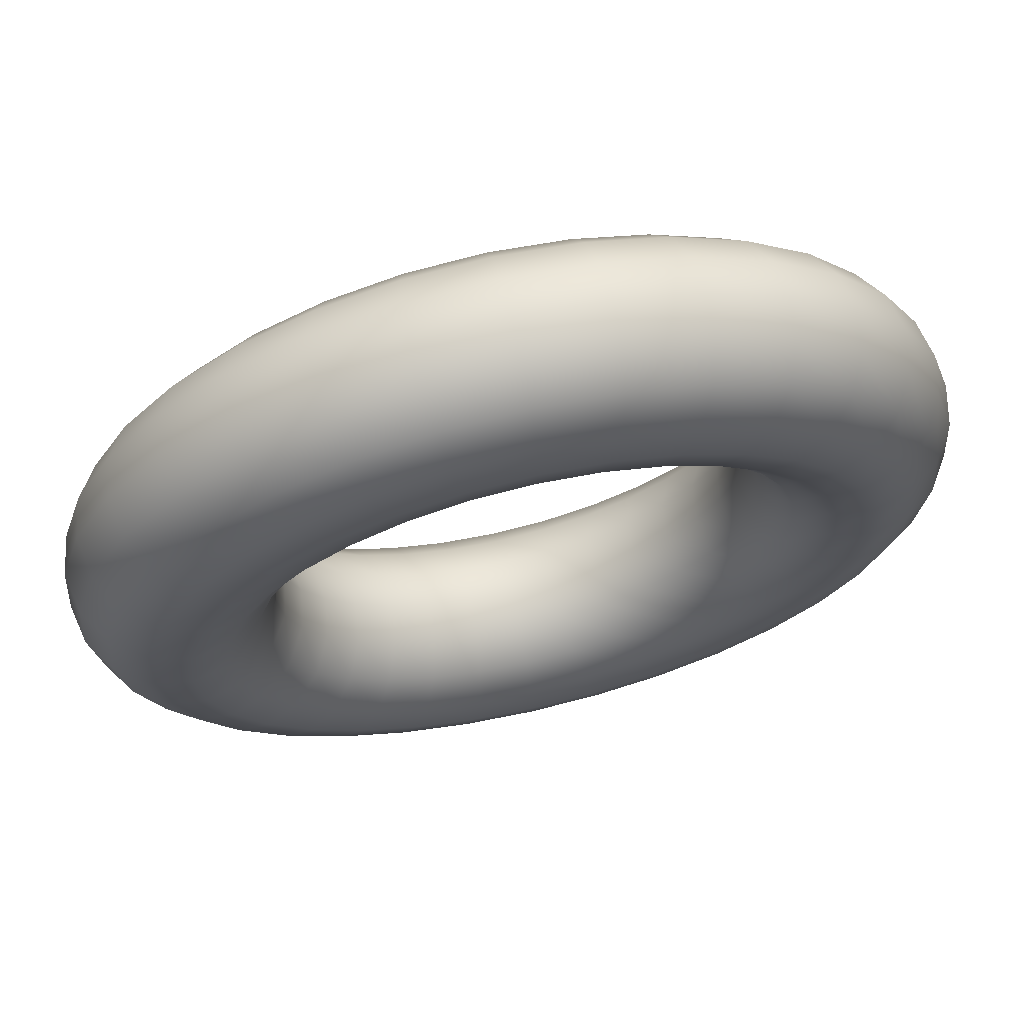
<metadata>
{"format":"obj","ext":"obj","renderer":"f3d","projection":"perspective","resolution":1024,"background":"white","views":[{"elev":68.6,"azim":-13.0,"up":"+Z"}]}
</metadata>
<code>
g Torus
v -1.346 0 0
v -1.39 0.2208 0
v -1.363 0.2208 -0.2712
v -1.32 0 -0.2626
v -1.515 0.4079 0
v -1.486 0.4079 -0.2956
v -1.702 0.533 0
v -1.67 0.533 -0.3321
v -1.923 0.5769 0
v -1.886 0.5769 -0.3752
v -2.144 0.533 0
v -2.103 0.533 -0.4182
v -2.331 0.4079 0
v -2.286 0.4079 -0.4548
v -2.456 0.2208 0
v -2.409 0.2208 -0.4792
v -2.5 0 0
v -2.452 0 -0.4877
v -2.456 -0.2208 0
v -2.409 -0.2208 -0.4792
v -2.331 -0.4079 0
v -2.286 -0.4079 -0.4548
v -2.144 -0.533 0
v -2.103 -0.533 -0.4182
v -1.923 -0.5769 0
v -1.886 -0.5769 -0.3752
v -1.702 -0.533 0
v -1.67 -0.533 -0.3321
v -1.515 -0.4079 0
v -1.486 -0.4079 -0.2956
v -1.39 -0.2208 0
v -1.363 -0.2208 -0.2712
v -1.284 0.2208 -0.532
v -1.244 0 -0.5151
v -1.4 0.4079 -0.5798
v -1.573 0.533 -0.6514
v -1.777 0.5769 -0.7359
v -1.981 0.533 -0.8204
v -2.154 0.4079 -0.892
v -2.269 0.2208 -0.9399
v -2.31 0 -0.9567
v -2.269 -0.2208 -0.9399
v -2.154 -0.4079 -0.892
v -1.981 -0.533 -0.8204
v -1.777 -0.5769 -0.7359
v -1.573 -0.533 -0.6514
v -1.4 -0.4079 -0.5798
v -1.284 -0.2208 -0.532
v -1.156 0.2208 -0.7723
v -1.119 0 -0.7479
v -1.26 0.4079 -0.8418
v -1.415 0.533 -0.9457
v -1.599 0.5769 -1.068
v -1.783 0.533 -1.191
v -1.938 0.4079 -1.295
v -2.042 0.2208 -1.365
v -2.079 0 -1.389
v -2.042 -0.2208 -1.365
v -1.938 -0.4079 -1.295
v -1.783 -0.533 -1.191
v -1.599 -0.5769 -1.068
v -1.415 -0.533 -0.9457
v -1.26 -0.4079 -0.8418
v -1.156 -0.2208 -0.7723
v -0.9829 0.2208 -0.9829
v -0.9519 0 -0.9519
v -1.071 0.4079 -1.071
v -1.204 0.533 -1.204
v -1.36 0.5769 -1.36
v -1.516 0.533 -1.516
v -1.648 0.4079 -1.648
v -1.737 0.2208 -1.737
v -1.768 0 -1.768
v -1.737 -0.2208 -1.737
v -1.648 -0.4079 -1.648
v -1.516 -0.533 -1.516
v -1.36 -0.5769 -1.36
v -1.204 -0.533 -1.204
v -1.071 -0.4079 -1.071
v -0.9829 -0.2208 -0.9829
v -0.7723 0.2208 -1.156
v -0.7479 0 -1.119
v -0.8418 0.4079 -1.26
v -0.9457 0.533 -1.415
v -1.068 0.5769 -1.599
v -1.191 0.533 -1.783
v -1.295 0.4079 -1.938
v -1.365 0.2208 -2.042
v -1.389 0 -2.079
v -1.365 -0.2208 -2.042
v -1.295 -0.4079 -1.938
v -1.191 -0.533 -1.783
v -1.068 -0.5769 -1.599
v -0.9457 -0.533 -1.415
v -0.8418 -0.4079 -1.26
v -0.7723 -0.2208 -1.156
v -0.532 0.2208 -1.284
v -0.5151 0 -1.244
v -0.5798 0.4079 -1.4
v -0.6514 0.533 -1.573
v -0.7359 0.5769 -1.777
v -0.8204 0.533 -1.981
v -0.892 0.4079 -2.154
v -0.9399 0.2208 -2.269
v -0.9567 0 -2.31
v -0.9399 -0.2208 -2.269
v -0.892 -0.4079 -2.154
v -0.8204 -0.533 -1.981
v -0.7359 -0.5769 -1.777
v -0.6514 -0.533 -1.573
v -0.5798 -0.4079 -1.4
v -0.532 -0.2208 -1.284
v -0.2712 0.2208 -1.363
v -0.2626 0 -1.32
v -0.2956 0.4079 -1.486
v -0.3321 0.533 -1.67
v -0.3752 0.5769 -1.886
v -0.4182 0.533 -2.103
v -0.4548 0.4079 -2.286
v -0.4792 0.2208 -2.409
v -0.4877 0 -2.452
v -0.4792 -0.2208 -2.409
v -0.4548 -0.4079 -2.286
v -0.4182 -0.533 -2.103
v -0.3752 -0.5769 -1.886
v -0.3321 -0.533 -1.67
v -0.2956 -0.4079 -1.486
v -0.2712 -0.2208 -1.363
v 0 0.2208 -1.39
v 0 0 -1.346
v 0 0.4079 -1.515
v 0 0.533 -1.702
v 0 0.5769 -1.923
v 0 0.533 -2.144
v 0 0.4079 -2.331
v 0 0.2208 -2.456
v 0 0 -2.5
v 0 -0.2208 -2.456
v 0 -0.4079 -2.331
v 0 -0.533 -2.144
v 0 -0.5769 -1.923
v 0 -0.533 -1.702
v 0 -0.4079 -1.515
v 0 -0.2208 -1.39
v 0.2712 0.2208 -1.363
v 0.2626 0 -1.32
v 0.2956 0.4079 -1.486
v 0.3321 0.533 -1.67
v 0.3752 0.5769 -1.886
v 0.4182 0.533 -2.103
v 0.4548 0.4079 -2.286
v 0.4792 0.2208 -2.409
v 0.4877 0 -2.452
v 0.4792 -0.2208 -2.409
v 0.4548 -0.4079 -2.286
v 0.4182 -0.533 -2.103
v 0.3752 -0.5769 -1.886
v 0.3321 -0.533 -1.67
v 0.2956 -0.4079 -1.486
v 0.2712 -0.2208 -1.363
v 0.532 0.2208 -1.284
v 0.5151 0 -1.244
v 0.5798 0.4079 -1.4
v 0.6514 0.533 -1.573
v 0.7359 0.5769 -1.777
v 0.8204 0.533 -1.981
v 0.892 0.4079 -2.154
v 0.9399 0.2208 -2.269
v 0.9567 0 -2.31
v 0.9399 -0.2208 -2.269
v 0.892 -0.4079 -2.154
v 0.8204 -0.533 -1.981
v 0.7359 -0.5769 -1.777
v 0.6514 -0.533 -1.573
v 0.5798 -0.4079 -1.4
v 0.532 -0.2208 -1.284
v 0.7723 0.2208 -1.156
v 0.7479 0 -1.119
v 0.8418 0.4079 -1.26
v 0.9457 0.533 -1.415
v 1.068 0.5769 -1.599
v 1.191 0.533 -1.783
v 1.295 0.4079 -1.938
v 1.365 0.2208 -2.042
v 1.389 0 -2.079
v 1.365 -0.2208 -2.042
v 1.295 -0.4079 -1.938
v 1.191 -0.533 -1.783
v 1.068 -0.5769 -1.599
v 0.9457 -0.533 -1.415
v 0.8418 -0.4079 -1.26
v 0.7723 -0.2208 -1.156
v 0.9829 0.2208 -0.9829
v 0.9519 0 -0.9519
v 1.071 0.4079 -1.071
v 1.204 0.533 -1.204
v 1.36 0.5769 -1.36
v 1.516 0.533 -1.516
v 1.648 0.4079 -1.648
v 1.737 0.2208 -1.737
v 1.768 0 -1.768
v 1.737 -0.2208 -1.737
v 1.648 -0.4079 -1.648
v 1.516 -0.533 -1.516
v 1.36 -0.5769 -1.36
v 1.204 -0.533 -1.204
v 1.071 -0.4079 -1.071
v 0.9829 -0.2208 -0.9829
v 1.156 0.2208 -0.7723
v 1.119 0 -0.7479
v 1.26 0.4079 -0.8418
v 1.415 0.533 -0.9457
v 1.599 0.5769 -1.068
v 1.783 0.533 -1.191
v 1.938 0.4079 -1.295
v 2.042 0.2208 -1.365
v 2.079 0 -1.389
v 2.042 -0.2208 -1.365
v 1.938 -0.4079 -1.295
v 1.783 -0.533 -1.191
v 1.599 -0.5769 -1.068
v 1.415 -0.533 -0.9457
v 1.26 -0.4079 -0.8418
v 1.156 -0.2208 -0.7723
v 1.284 0.2208 -0.532
v 1.244 0 -0.5151
v 1.4 0.4079 -0.5798
v 1.573 0.533 -0.6514
v 1.777 0.5769 -0.7359
v 1.981 0.533 -0.8204
v 2.154 0.4079 -0.892
v 2.269 0.2208 -0.9399
v 2.31 0 -0.9567
v 2.269 -0.2208 -0.9399
v 2.154 -0.4079 -0.892
v 1.981 -0.533 -0.8204
v 1.777 -0.5769 -0.7359
v 1.573 -0.533 -0.6514
v 1.4 -0.4079 -0.5798
v 1.284 -0.2208 -0.532
v 1.363 0.2208 -0.2712
v 1.32 0 -0.2626
v 1.486 0.4079 -0.2956
v 1.67 0.533 -0.3321
v 1.886 0.5769 -0.3752
v 2.103 0.533 -0.4182
v 2.286 0.4079 -0.4548
v 2.409 0.2208 -0.4792
v 2.452 0 -0.4877
v 2.409 -0.2208 -0.4792
v 2.286 -0.4079 -0.4548
v 2.103 -0.533 -0.4182
v 1.886 -0.5769 -0.3752
v 1.67 -0.533 -0.3321
v 1.486 -0.4079 -0.2956
v 1.363 -0.2208 -0.2712
v 1.39 0.2208 0
v 1.346 0 0
v 1.515 0.4079 0
v 1.702 0.533 0
v 1.923 0.5769 0
v 2.144 0.533 0
v 2.331 0.4079 0
v 2.456 0.2208 0
v 2.5 0 0
v 2.456 -0.2208 0
v 2.331 -0.4079 0
v 2.144 -0.533 0
v 1.923 -0.5769 0
v 1.702 -0.533 0
v 1.515 -0.4079 0
v 1.39 -0.2208 0
v 1.363 0.2208 0.2712
v 1.32 0 0.2626
v 1.486 0.4079 0.2956
v 1.67 0.533 0.3321
v 1.886 0.5769 0.3752
v 2.103 0.533 0.4182
v 2.286 0.4079 0.4548
v 2.409 0.2208 0.4792
v 2.452 0 0.4877
v 2.409 -0.2208 0.4792
v 2.286 -0.4079 0.4548
v 2.103 -0.533 0.4182
v 1.886 -0.5769 0.3752
v 1.67 -0.533 0.3321
v 1.486 -0.4079 0.2956
v 1.363 -0.2208 0.2712
v 1.284 0.2208 0.532
v 1.244 0 0.5151
v 1.4 0.4079 0.5798
v 1.573 0.533 0.6514
v 1.777 0.5769 0.7359
v 1.981 0.533 0.8204
v 2.154 0.4079 0.892
v 2.269 0.2208 0.9399
v 2.31 0 0.9567
v 2.269 -0.2208 0.9399
v 2.154 -0.4079 0.892
v 1.981 -0.533 0.8204
v 1.777 -0.5769 0.7359
v 1.573 -0.533 0.6514
v 1.4 -0.4079 0.5798
v 1.284 -0.2208 0.532
v 1.156 0.2208 0.7723
v 1.119 0 0.7479
v 1.26 0.4079 0.8418
v 1.415 0.533 0.9457
v 1.599 0.5769 1.068
v 1.783 0.533 1.191
v 1.938 0.4079 1.295
v 2.042 0.2208 1.365
v 2.079 0 1.389
v 2.042 -0.2208 1.365
v 1.938 -0.4079 1.295
v 1.783 -0.533 1.191
v 1.599 -0.5769 1.068
v 1.415 -0.533 0.9457
v 1.26 -0.4079 0.8418
v 1.156 -0.2208 0.7723
v 0.9829 0.2208 0.9829
v 0.9519 0 0.9519
v 1.071 0.4079 1.071
v 1.204 0.533 1.204
v 1.36 0.5769 1.36
v 1.516 0.533 1.516
v 1.648 0.4079 1.648
v 1.737 0.2208 1.737
v 1.768 0 1.768
v 1.737 -0.2208 1.737
v 1.648 -0.4079 1.648
v 1.516 -0.533 1.516
v 1.36 -0.5769 1.36
v 1.204 -0.533 1.204
v 1.071 -0.4079 1.071
v 0.9829 -0.2208 0.9829
v 0.7723 0.2208 1.156
v 0.7479 0 1.119
v 0.8418 0.4079 1.26
v 0.9457 0.533 1.415
v 1.068 0.5769 1.599
v 1.191 0.533 1.783
v 1.295 0.4079 1.938
v 1.365 0.2208 2.042
v 1.389 0 2.079
v 1.365 -0.2208 2.042
v 1.295 -0.4079 1.938
v 1.191 -0.533 1.783
v 1.068 -0.5769 1.599
v 0.9457 -0.533 1.415
v 0.8418 -0.4079 1.26
v 0.7723 -0.2208 1.156
v 0.532 0.2208 1.284
v 0.5151 0 1.244
v 0.5798 0.4079 1.4
v 0.6514 0.533 1.573
v 0.7359 0.5769 1.777
v 0.8204 0.533 1.981
v 0.892 0.4079 2.154
v 0.9399 0.2208 2.269
v 0.9567 0 2.31
v 0.9399 -0.2208 2.269
v 0.892 -0.4079 2.154
v 0.8204 -0.533 1.981
v 0.7359 -0.5769 1.777
v 0.6514 -0.533 1.573
v 0.5798 -0.4079 1.4
v 0.532 -0.2208 1.284
v 0.2712 0.2208 1.363
v 0.2626 0 1.32
v 0.2956 0.4079 1.486
v 0.3321 0.533 1.67
v 0.3752 0.5769 1.886
v 0.4182 0.533 2.103
v 0.4548 0.4079 2.286
v 0.4792 0.2208 2.409
v 0.4877 0 2.452
v 0.4792 -0.2208 2.409
v 0.4548 -0.4079 2.286
v 0.4182 -0.533 2.103
v 0.3752 -0.5769 1.886
v 0.3321 -0.533 1.67
v 0.2956 -0.4079 1.486
v 0.2712 -0.2208 1.363
v 0 0.2208 1.39
v 0 0 1.346
v 0 0.4079 1.515
v 0 0.533 1.702
v 0 0.5769 1.923
v 0 0.533 2.144
v 0 0.4079 2.331
v 0 0.2208 2.456
v 0 0 2.5
v 0 -0.2208 2.456
v 0 -0.4079 2.331
v 0 -0.533 2.144
v 0 -0.5769 1.923
v 0 -0.533 1.702
v 0 -0.4079 1.515
v 0 -0.2208 1.39
v -0.2712 0.2208 1.363
v -0.2626 0 1.32
v -0.2956 0.4079 1.486
v -0.3321 0.533 1.67
v -0.3752 0.5769 1.886
v -0.4182 0.533 2.103
v -0.4548 0.4079 2.286
v -0.4792 0.2208 2.409
v -0.4877 0 2.452
v -0.4792 -0.2208 2.409
v -0.4548 -0.4079 2.286
v -0.4182 -0.533 2.103
v -0.3752 -0.5769 1.886
v -0.3321 -0.533 1.67
v -0.2956 -0.4079 1.486
v -0.2712 -0.2208 1.363
v -0.532 0.2208 1.284
v -0.5151 0 1.244
v -0.5798 0.4079 1.4
v -0.6514 0.533 1.573
v -0.7359 0.5769 1.777
v -0.8204 0.533 1.981
v -0.892 0.4079 2.154
v -0.9399 0.2208 2.269
v -0.9567 0 2.31
v -0.9399 -0.2208 2.269
v -0.892 -0.4079 2.154
v -0.8204 -0.533 1.981
v -0.7359 -0.5769 1.777
v -0.6514 -0.533 1.573
v -0.5798 -0.4079 1.4
v -0.532 -0.2208 1.284
v -0.7723 0.2208 1.156
v -0.7479 0 1.119
v -0.8418 0.4079 1.26
v -0.9457 0.533 1.415
v -1.068 0.5769 1.599
v -1.191 0.533 1.783
v -1.295 0.4079 1.938
v -1.365 0.2208 2.042
v -1.389 0 2.079
v -1.365 -0.2208 2.042
v -1.295 -0.4079 1.938
v -1.191 -0.533 1.783
v -1.068 -0.5769 1.599
v -0.9457 -0.533 1.415
v -0.8418 -0.4079 1.26
v -0.7723 -0.2208 1.156
v -0.9829 0.2208 0.9829
v -0.9519 0 0.9519
v -1.071 0.4079 1.071
v -1.204 0.533 1.204
v -1.36 0.5769 1.36
v -1.516 0.533 1.516
v -1.648 0.4079 1.648
v -1.737 0.2208 1.737
v -1.768 0 1.768
v -1.737 -0.2208 1.737
v -1.648 -0.4079 1.648
v -1.516 -0.533 1.516
v -1.36 -0.5769 1.36
v -1.204 -0.533 1.204
v -1.071 -0.4079 1.071
v -0.9829 -0.2208 0.9829
v -1.156 0.2208 0.7723
v -1.119 0 0.7479
v -1.26 0.4079 0.8418
v -1.415 0.533 0.9457
v -1.599 0.5769 1.068
v -1.783 0.533 1.191
v -1.938 0.4079 1.295
v -2.042 0.2208 1.365
v -2.079 0 1.389
v -2.042 -0.2208 1.365
v -1.938 -0.4079 1.295
v -1.783 -0.533 1.191
v -1.599 -0.5769 1.068
v -1.415 -0.533 0.9457
v -1.26 -0.4079 0.8418
v -1.156 -0.2208 0.7723
v -1.284 0.2208 0.532
v -1.244 0 0.5151
v -1.4 0.4079 0.5798
v -1.573 0.533 0.6514
v -1.777 0.5769 0.7359
v -1.981 0.533 0.8204
v -2.154 0.4079 0.892
v -2.269 0.2208 0.9399
v -2.31 0 0.9567
v -2.269 -0.2208 0.9399
v -2.154 -0.4079 0.892
v -1.981 -0.533 0.8204
v -1.777 -0.5769 0.7359
v -1.573 -0.533 0.6514
v -1.4 -0.4079 0.5798
v -1.284 -0.2208 0.532
v -1.363 0.2208 0.2712
v -1.32 0 0.2626
v -1.486 0.4079 0.2956
v -1.67 0.533 0.3321
v -1.886 0.5769 0.3752
v -2.103 0.533 0.4182
v -2.286 0.4079 0.4548
v -2.409 0.2208 0.4792
v -2.452 0 0.4877
v -2.409 -0.2208 0.4792
v -2.286 -0.4079 0.4548
v -2.103 -0.533 0.4182
v -1.886 -0.5769 0.3752
v -1.67 -0.533 0.3321
v -1.486 -0.4079 0.2956
v -1.363 -0.2208 0.2712
f 4 3 2 1
f 3 6 5 2
f 6 8 7 5
f 8 10 9 7
f 10 12 11 9
f 12 14 13 11
f 14 16 15 13
f 16 18 17 15
f 18 20 19 17
f 20 22 21 19
f 22 24 23 21
f 24 26 25 23
f 26 28 27 25
f 28 30 29 27
f 30 32 31 29
f 32 4 1 31
f 34 33 3 4
f 33 35 6 3
f 35 36 8 6
f 36 37 10 8
f 37 38 12 10
f 38 39 14 12
f 39 40 16 14
f 40 41 18 16
f 41 42 20 18
f 42 43 22 20
f 43 44 24 22
f 44 45 26 24
f 45 46 28 26
f 46 47 30 28
f 47 48 32 30
f 48 34 4 32
f 50 49 33 34
f 49 51 35 33
f 51 52 36 35
f 52 53 37 36
f 53 54 38 37
f 54 55 39 38
f 55 56 40 39
f 56 57 41 40
f 57 58 42 41
f 58 59 43 42
f 59 60 44 43
f 60 61 45 44
f 61 62 46 45
f 62 63 47 46
f 63 64 48 47
f 64 50 34 48
f 66 65 49 50
f 65 67 51 49
f 67 68 52 51
f 68 69 53 52
f 69 70 54 53
f 70 71 55 54
f 71 72 56 55
f 72 73 57 56
f 73 74 58 57
f 74 75 59 58
f 75 76 60 59
f 76 77 61 60
f 77 78 62 61
f 78 79 63 62
f 79 80 64 63
f 80 66 50 64
f 82 81 65 66
f 81 83 67 65
f 83 84 68 67
f 84 85 69 68
f 85 86 70 69
f 86 87 71 70
f 87 88 72 71
f 88 89 73 72
f 89 90 74 73
f 90 91 75 74
f 91 92 76 75
f 92 93 77 76
f 93 94 78 77
f 94 95 79 78
f 95 96 80 79
f 96 82 66 80
f 98 97 81 82
f 97 99 83 81
f 99 100 84 83
f 100 101 85 84
f 101 102 86 85
f 102 103 87 86
f 103 104 88 87
f 104 105 89 88
f 105 106 90 89
f 106 107 91 90
f 107 108 92 91
f 108 109 93 92
f 109 110 94 93
f 110 111 95 94
f 111 112 96 95
f 112 98 82 96
f 114 113 97 98
f 113 115 99 97
f 115 116 100 99
f 116 117 101 100
f 117 118 102 101
f 118 119 103 102
f 119 120 104 103
f 120 121 105 104
f 121 122 106 105
f 122 123 107 106
f 123 124 108 107
f 124 125 109 108
f 125 126 110 109
f 126 127 111 110
f 127 128 112 111
f 128 114 98 112
f 130 129 113 114
f 129 131 115 113
f 131 132 116 115
f 132 133 117 116
f 133 134 118 117
f 134 135 119 118
f 135 136 120 119
f 136 137 121 120
f 137 138 122 121
f 138 139 123 122
f 139 140 124 123
f 140 141 125 124
f 141 142 126 125
f 142 143 127 126
f 143 144 128 127
f 144 130 114 128
f 146 145 129 130
f 145 147 131 129
f 147 148 132 131
f 148 149 133 132
f 149 150 134 133
f 150 151 135 134
f 151 152 136 135
f 152 153 137 136
f 153 154 138 137
f 154 155 139 138
f 155 156 140 139
f 156 157 141 140
f 157 158 142 141
f 158 159 143 142
f 159 160 144 143
f 160 146 130 144
f 162 161 145 146
f 161 163 147 145
f 163 164 148 147
f 164 165 149 148
f 165 166 150 149
f 166 167 151 150
f 167 168 152 151
f 168 169 153 152
f 169 170 154 153
f 170 171 155 154
f 171 172 156 155
f 172 173 157 156
f 173 174 158 157
f 174 175 159 158
f 175 176 160 159
f 176 162 146 160
f 178 177 161 162
f 177 179 163 161
f 179 180 164 163
f 180 181 165 164
f 181 182 166 165
f 182 183 167 166
f 183 184 168 167
f 184 185 169 168
f 185 186 170 169
f 186 187 171 170
f 187 188 172 171
f 188 189 173 172
f 189 190 174 173
f 190 191 175 174
f 191 192 176 175
f 192 178 162 176
f 194 193 177 178
f 193 195 179 177
f 195 196 180 179
f 196 197 181 180
f 197 198 182 181
f 198 199 183 182
f 199 200 184 183
f 200 201 185 184
f 201 202 186 185
f 202 203 187 186
f 203 204 188 187
f 204 205 189 188
f 205 206 190 189
f 206 207 191 190
f 207 208 192 191
f 208 194 178 192
f 210 209 193 194
f 209 211 195 193
f 211 212 196 195
f 212 213 197 196
f 213 214 198 197
f 214 215 199 198
f 215 216 200 199
f 216 217 201 200
f 217 218 202 201
f 218 219 203 202
f 219 220 204 203
f 220 221 205 204
f 221 222 206 205
f 222 223 207 206
f 223 224 208 207
f 224 210 194 208
f 226 225 209 210
f 225 227 211 209
f 227 228 212 211
f 228 229 213 212
f 229 230 214 213
f 230 231 215 214
f 231 232 216 215
f 232 233 217 216
f 233 234 218 217
f 234 235 219 218
f 235 236 220 219
f 236 237 221 220
f 237 238 222 221
f 238 239 223 222
f 239 240 224 223
f 240 226 210 224
f 242 241 225 226
f 241 243 227 225
f 243 244 228 227
f 244 245 229 228
f 245 246 230 229
f 246 247 231 230
f 247 248 232 231
f 248 249 233 232
f 249 250 234 233
f 250 251 235 234
f 251 252 236 235
f 252 253 237 236
f 253 254 238 237
f 254 255 239 238
f 255 256 240 239
f 256 242 226 240
f 258 257 241 242
f 257 259 243 241
f 259 260 244 243
f 260 261 245 244
f 261 262 246 245
f 262 263 247 246
f 263 264 248 247
f 264 265 249 248
f 265 266 250 249
f 266 267 251 250
f 267 268 252 251
f 268 269 253 252
f 269 270 254 253
f 270 271 255 254
f 271 272 256 255
f 272 258 242 256
f 274 273 257 258
f 273 275 259 257
f 275 276 260 259
f 276 277 261 260
f 277 278 262 261
f 278 279 263 262
f 279 280 264 263
f 280 281 265 264
f 281 282 266 265
f 282 283 267 266
f 283 284 268 267
f 284 285 269 268
f 285 286 270 269
f 286 287 271 270
f 287 288 272 271
f 288 274 258 272
f 290 289 273 274
f 289 291 275 273
f 291 292 276 275
f 292 293 277 276
f 293 294 278 277
f 294 295 279 278
f 295 296 280 279
f 296 297 281 280
f 297 298 282 281
f 298 299 283 282
f 299 300 284 283
f 300 301 285 284
f 301 302 286 285
f 302 303 287 286
f 303 304 288 287
f 304 290 274 288
f 306 305 289 290
f 305 307 291 289
f 307 308 292 291
f 308 309 293 292
f 309 310 294 293
f 310 311 295 294
f 311 312 296 295
f 312 313 297 296
f 313 314 298 297
f 314 315 299 298
f 315 316 300 299
f 316 317 301 300
f 317 318 302 301
f 318 319 303 302
f 319 320 304 303
f 320 306 290 304
f 322 321 305 306
f 321 323 307 305
f 323 324 308 307
f 324 325 309 308
f 325 326 310 309
f 326 327 311 310
f 327 328 312 311
f 328 329 313 312
f 329 330 314 313
f 330 331 315 314
f 331 332 316 315
f 332 333 317 316
f 333 334 318 317
f 334 335 319 318
f 335 336 320 319
f 336 322 306 320
f 338 337 321 322
f 337 339 323 321
f 339 340 324 323
f 340 341 325 324
f 341 342 326 325
f 342 343 327 326
f 343 344 328 327
f 344 345 329 328
f 345 346 330 329
f 346 347 331 330
f 347 348 332 331
f 348 349 333 332
f 349 350 334 333
f 350 351 335 334
f 351 352 336 335
f 352 338 322 336
f 354 353 337 338
f 353 355 339 337
f 355 356 340 339
f 356 357 341 340
f 357 358 342 341
f 358 359 343 342
f 359 360 344 343
f 360 361 345 344
f 361 362 346 345
f 362 363 347 346
f 363 364 348 347
f 364 365 349 348
f 365 366 350 349
f 366 367 351 350
f 367 368 352 351
f 368 354 338 352
f 370 369 353 354
f 369 371 355 353
f 371 372 356 355
f 372 373 357 356
f 373 374 358 357
f 374 375 359 358
f 375 376 360 359
f 376 377 361 360
f 377 378 362 361
f 378 379 363 362
f 379 380 364 363
f 380 381 365 364
f 381 382 366 365
f 382 383 367 366
f 383 384 368 367
f 384 370 354 368
f 386 385 369 370
f 385 387 371 369
f 387 388 372 371
f 388 389 373 372
f 389 390 374 373
f 390 391 375 374
f 391 392 376 375
f 392 393 377 376
f 393 394 378 377
f 394 395 379 378
f 395 396 380 379
f 396 397 381 380
f 397 398 382 381
f 398 399 383 382
f 399 400 384 383
f 400 386 370 384
f 402 401 385 386
f 401 403 387 385
f 403 404 388 387
f 404 405 389 388
f 405 406 390 389
f 406 407 391 390
f 407 408 392 391
f 408 409 393 392
f 409 410 394 393
f 410 411 395 394
f 411 412 396 395
f 412 413 397 396
f 413 414 398 397
f 414 415 399 398
f 415 416 400 399
f 416 402 386 400
f 418 417 401 402
f 417 419 403 401
f 419 420 404 403
f 420 421 405 404
f 421 422 406 405
f 422 423 407 406
f 423 424 408 407
f 424 425 409 408
f 425 426 410 409
f 426 427 411 410
f 427 428 412 411
f 428 429 413 412
f 429 430 414 413
f 430 431 415 414
f 431 432 416 415
f 432 418 402 416
f 434 433 417 418
f 433 435 419 417
f 435 436 420 419
f 436 437 421 420
f 437 438 422 421
f 438 439 423 422
f 439 440 424 423
f 440 441 425 424
f 441 442 426 425
f 442 443 427 426
f 443 444 428 427
f 444 445 429 428
f 445 446 430 429
f 446 447 431 430
f 447 448 432 431
f 448 434 418 432
f 450 449 433 434
f 449 451 435 433
f 451 452 436 435
f 452 453 437 436
f 453 454 438 437
f 454 455 439 438
f 455 456 440 439
f 456 457 441 440
f 457 458 442 441
f 458 459 443 442
f 459 460 444 443
f 460 461 445 444
f 461 462 446 445
f 462 463 447 446
f 463 464 448 447
f 464 450 434 448
f 466 465 449 450
f 465 467 451 449
f 467 468 452 451
f 468 469 453 452
f 469 470 454 453
f 470 471 455 454
f 471 472 456 455
f 472 473 457 456
f 473 474 458 457
f 474 475 459 458
f 475 476 460 459
f 476 477 461 460
f 477 478 462 461
f 478 479 463 462
f 479 480 464 463
f 480 466 450 464
f 482 481 465 466
f 481 483 467 465
f 483 484 468 467
f 484 485 469 468
f 485 486 470 469
f 486 487 471 470
f 487 488 472 471
f 488 489 473 472
f 489 490 474 473
f 490 491 475 474
f 491 492 476 475
f 492 493 477 476
f 493 494 478 477
f 494 495 479 478
f 495 496 480 479
f 496 482 466 480
f 498 497 481 482
f 497 499 483 481
f 499 500 484 483
f 500 501 485 484
f 501 502 486 485
f 502 503 487 486
f 503 504 488 487
f 504 505 489 488
f 505 506 490 489
f 506 507 491 490
f 507 508 492 491
f 508 509 493 492
f 509 510 494 493
f 510 511 495 494
f 511 512 496 495
f 512 498 482 496
f 1 2 497 498
f 2 5 499 497
f 5 7 500 499
f 7 9 501 500
f 9 11 502 501
f 11 13 503 502
f 13 15 504 503
f 15 17 505 504
f 17 19 506 505
f 19 21 507 506
f 21 23 508 507
f 23 25 509 508
f 25 27 510 509
f 27 29 511 510
f 29 31 512 511
f 31 1 498 512

</code>
